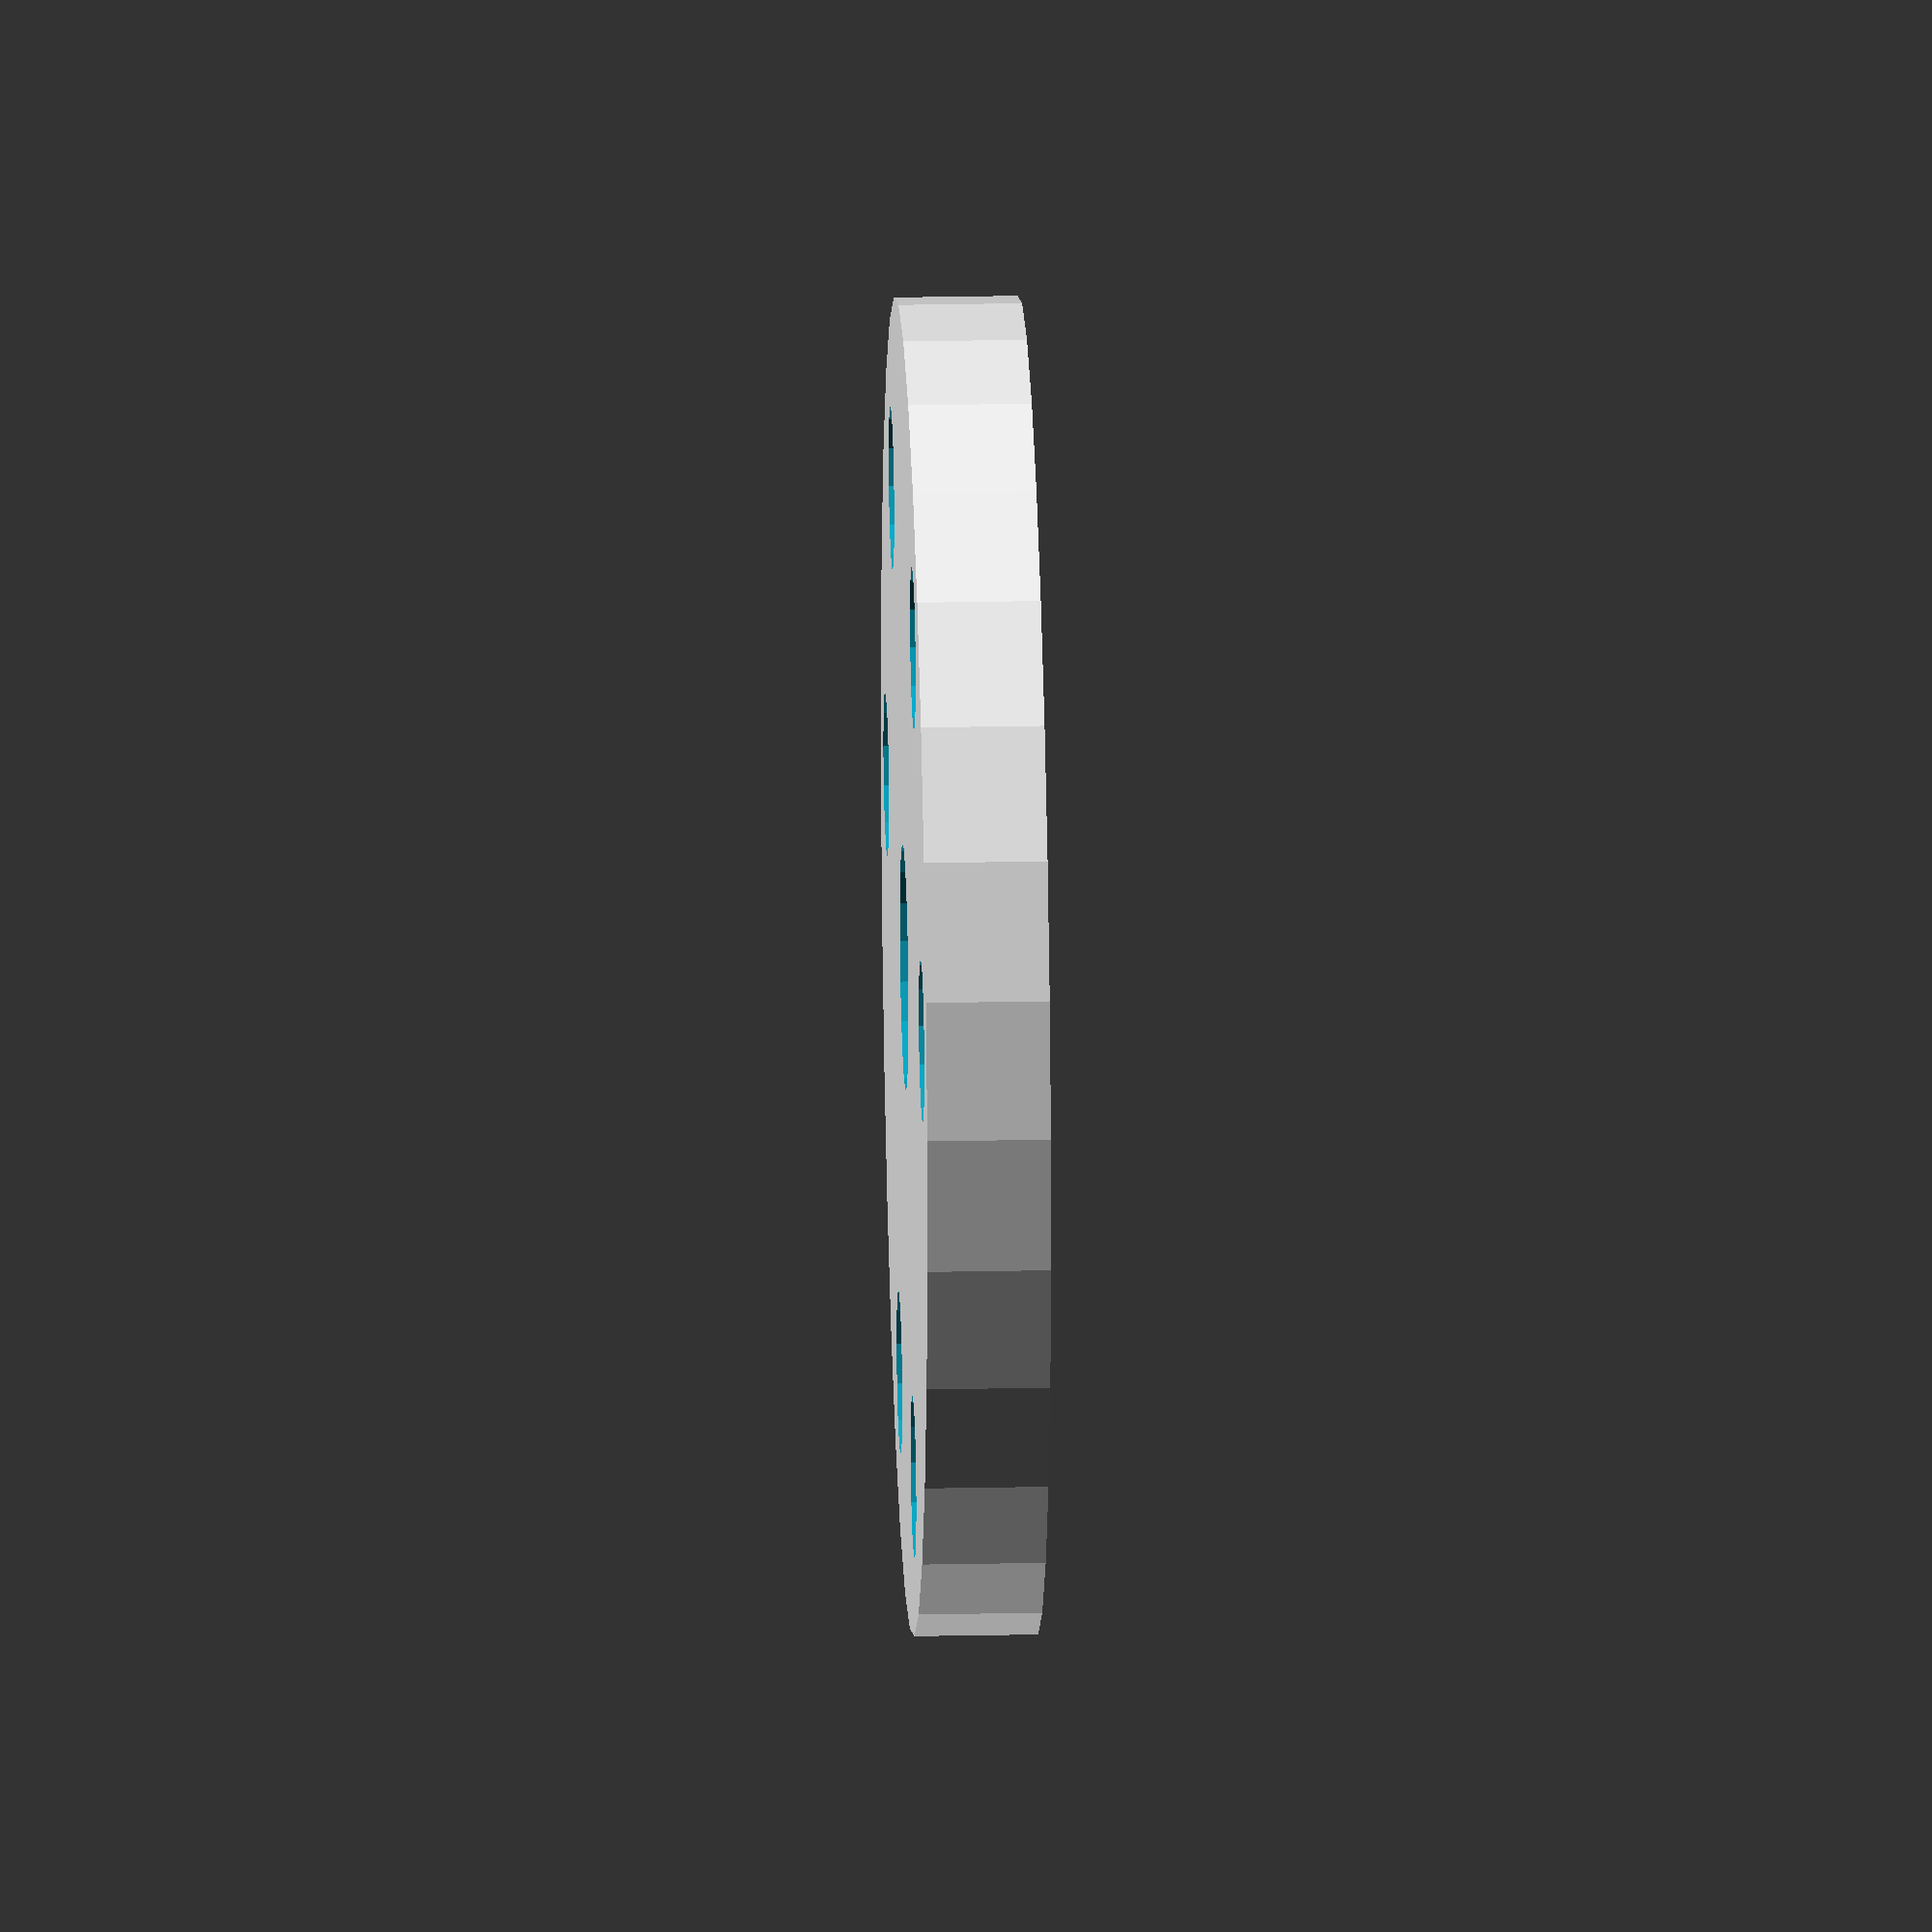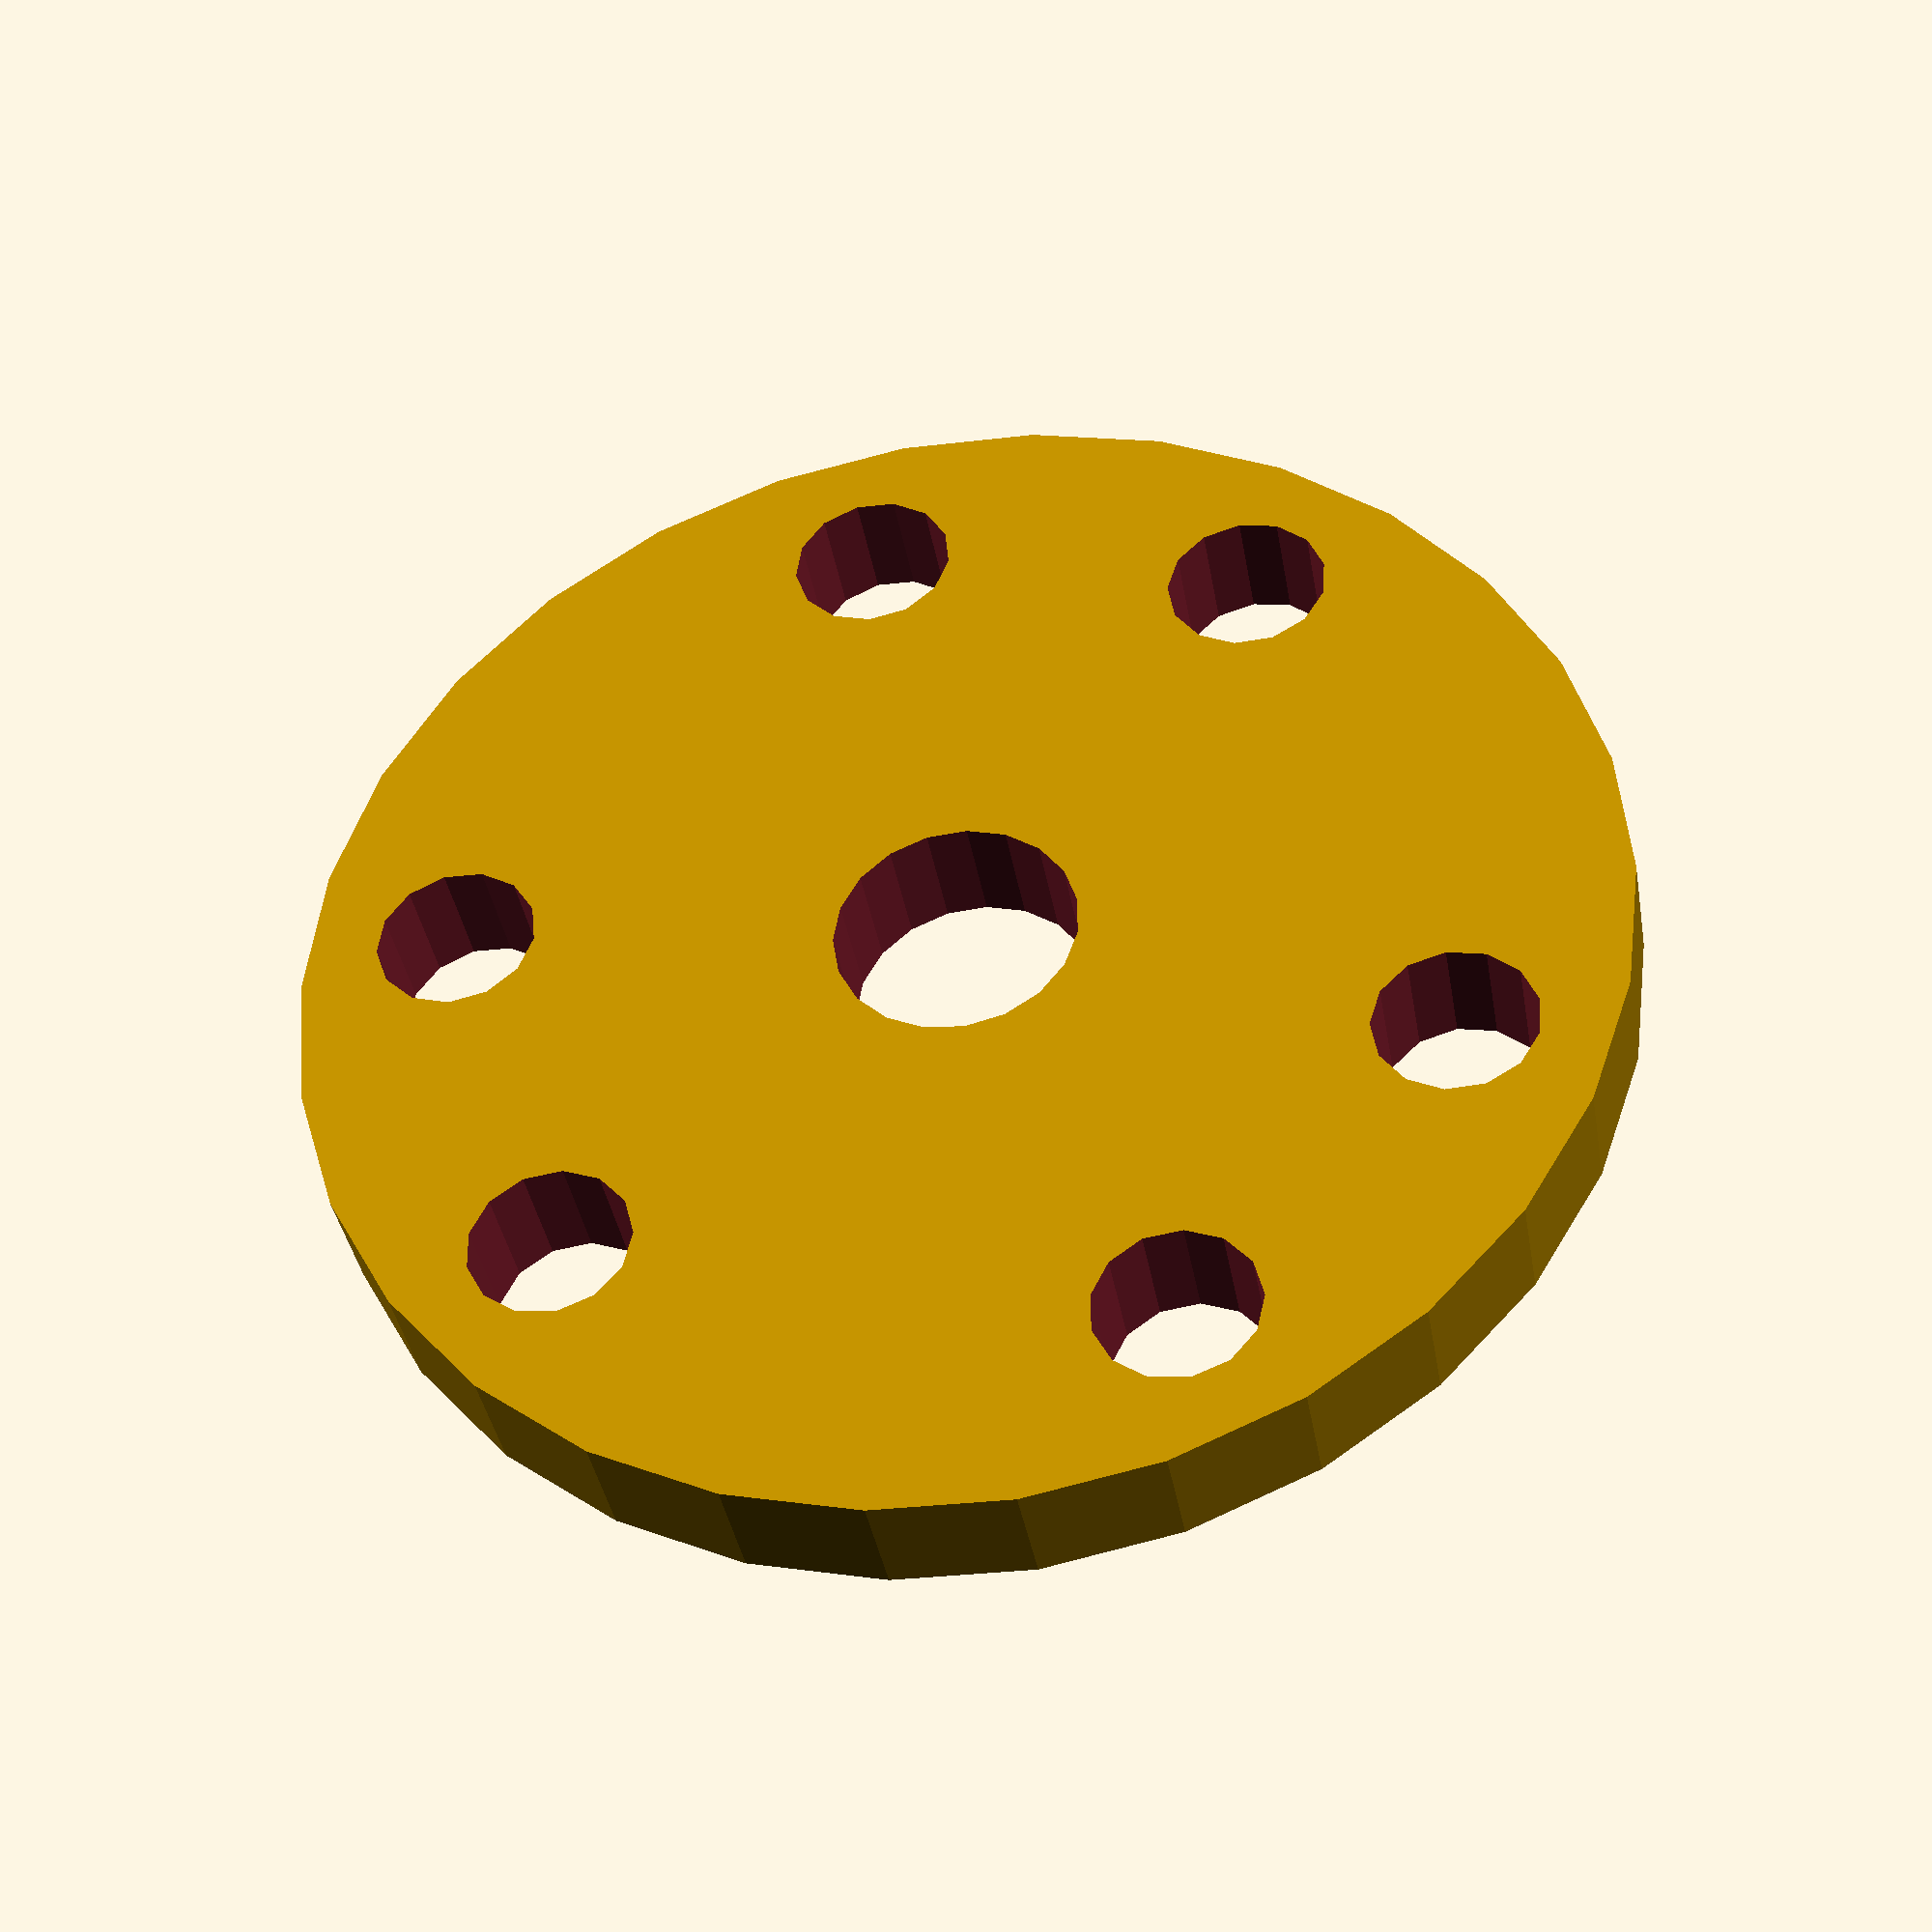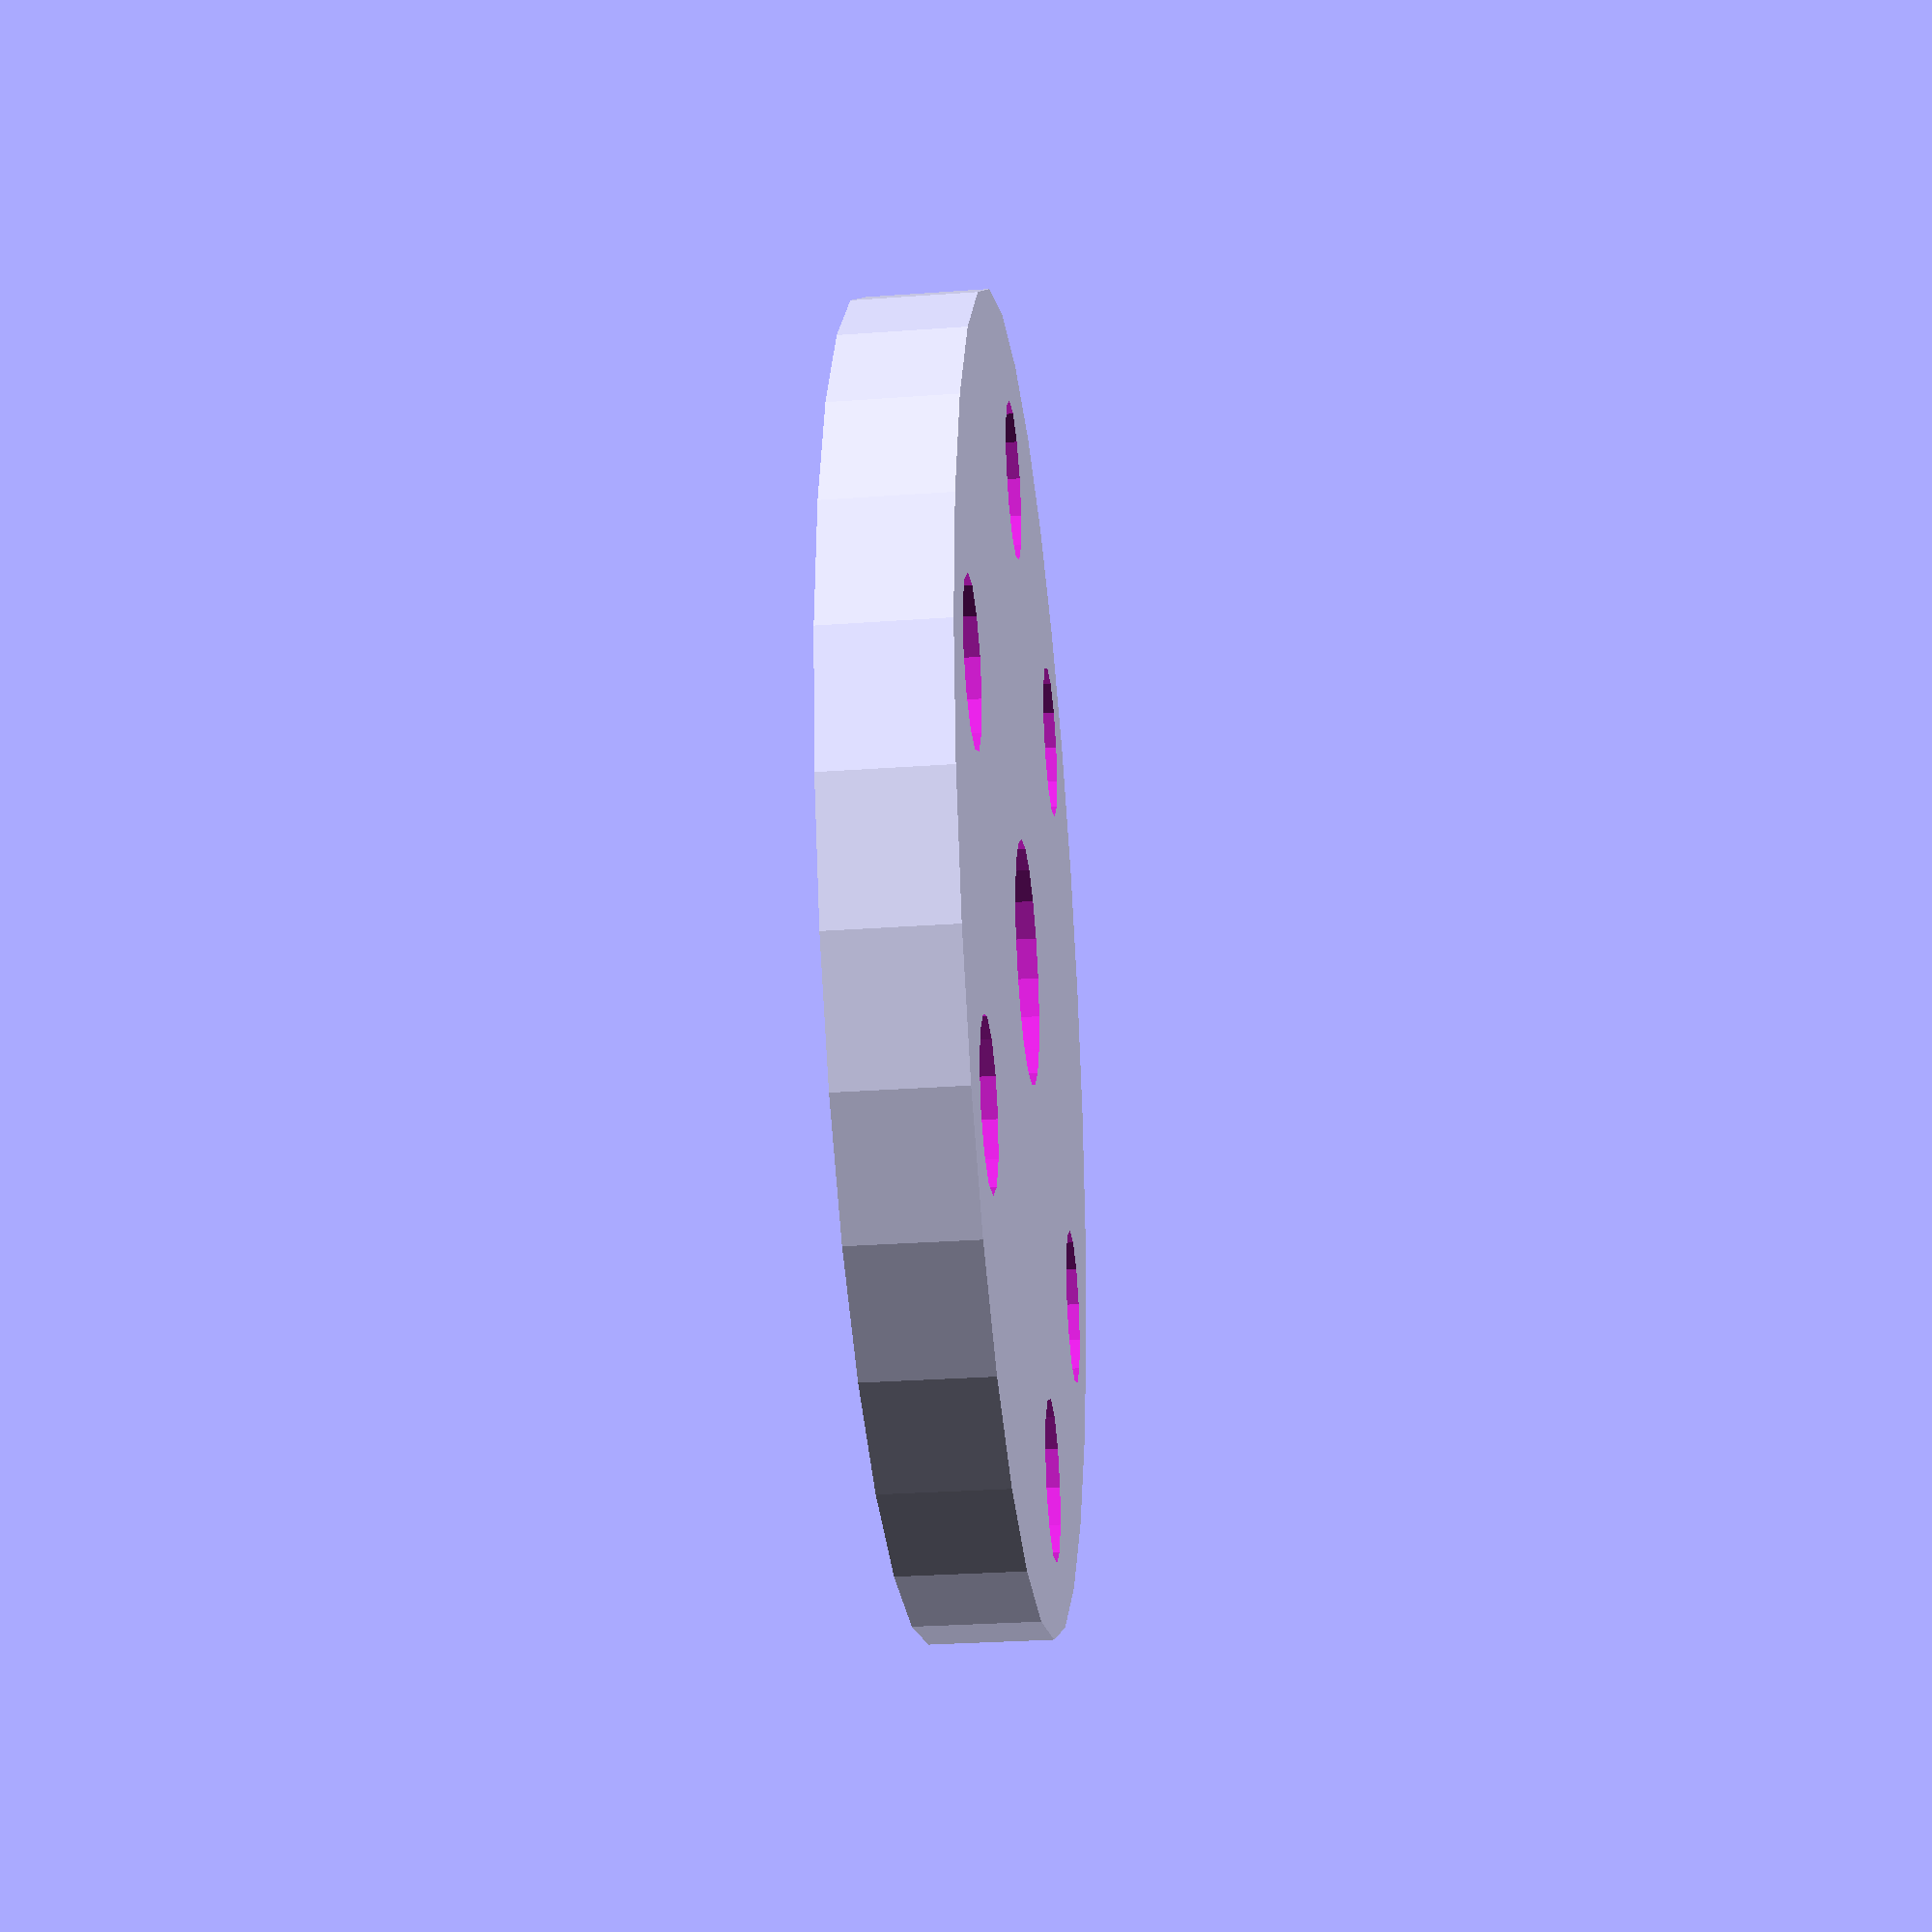
<openscad>
center_hole_diameter = 12;
bolt_diameter = 8;
material_thickness=6;
parallelogram_width=30;
distance_from_center=-20;


module bolt_pair() {
	translate([parallelogram_width/2,-distance_from_center,-1])
		cylinder(d=bolt_diameter,h=material_thickness+2);
	translate([-parallelogram_width/2,-distance_from_center,-1])
		cylinder(d=bolt_diameter,h=material_thickness+2);

}

module bolt_triangle() {
	bolt_pair();
	rotate(120)
		bolt_pair();
	rotate(-120)
		bolt_pair();
}





module effector() {
	difference() {
		cylinder(d=65,h=material_thickness,center=true6);
		translate([0,0,-1])
			cylinder(d=center_hole_diameter,h=material_thickness+2);
		bolt_triangle();
	}
}

effector();




</openscad>
<views>
elev=336.8 azim=111.9 roll=88.0 proj=o view=wireframe
elev=218.1 azim=133.1 roll=170.4 proj=p view=solid
elev=208.9 azim=229.9 roll=83.8 proj=p view=solid
</views>
